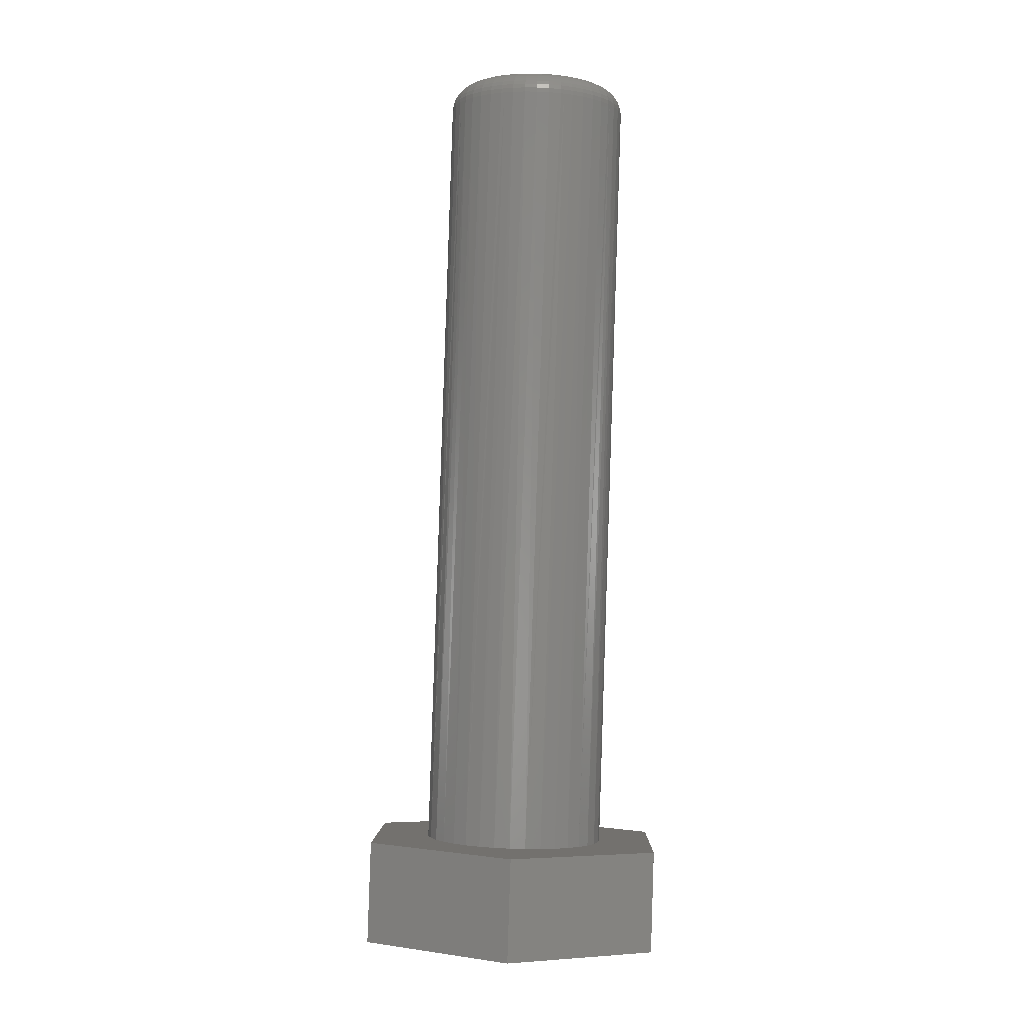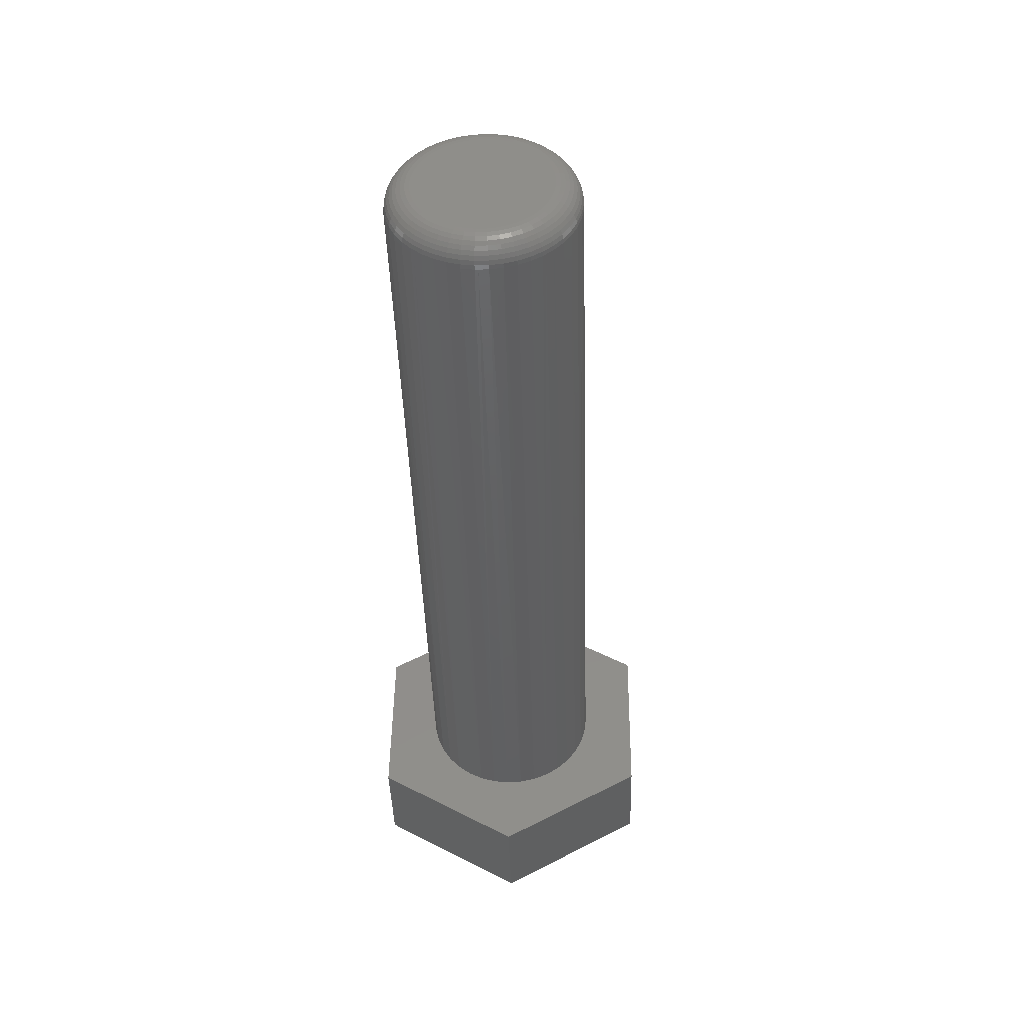
<metadata>
{"format":"stl","ext":"stl","renderer":"f3d","projection":"perspective","resolution":1024,"background":"white","views":[{"elev":-5.8,"azim":-168.3,"up":"+Y"},{"elev":43.8,"azim":-108.4,"up":"+Y"}]}
</metadata>
<code>
# stl→obj: 238 verts, 1048 faces
v 2563 1363 1299
v 2565 1372 1312
v 2566 1364 1312
v 2543 1371 1316
v 2540 1370 1303
v 2543 1363 1316
v 2541 1362 1303
v 2563 1371 1299
v 2551 1362 1295
v 2550 1370 1294
v 2555 1372 1320
v 2556 1364 1321
v 2558 1372 1312
v 2557 1372 1313
v 2556 1372 1314
v 2555 1372 1314
v 2554 1371 1315
v 2553 1371 1315
v 2551 1371 1314
v 2560 1371 1307
v 2560 1371 1309
v 2560 1372 1310
v 2560 1371 1305
v 2560 1371 1306
v 2559 1372 1311
v 2553 1433 1311
v 2552 1433 1311
v 2554 1433 1311
v 2551 1433 1312
v 2555 1433 1310
v 2556 1433 1309
v 2555 1433 1309
v 2549 1433 1312
v 2550 1433 1312
v 2550 1371 1314
v 2548 1433 1311
v 2557 1433 1308
v 2556 1433 1308
v 2549 1371 1314
v 2547 1433 1311
v 2548 1371 1313
v 2547 1371 1312
v 2546 1371 1311
v 2546 1371 1310
v 2557 1433 1307
v 2546 1433 1311
v 2557 1433 1305
v 2557 1433 1306
v 2545 1433 1310
v 2545 1433 1309
v 2557 1433 1304
v 2544 1433 1308
v 2544 1433 1309
v 2557 1433 1303
v 2546 1371 1309
v 2543 1433 1307
v 2559 1371 1304
v 2557 1433 1302
v 2558 1371 1303
v 2556 1433 1301
v 2556 1433 1300
v 2545 1371 1307
v 2543 1433 1305
v 2543 1433 1306
v 2557 1371 1302
v 2555 1433 1299
v 2546 1371 1306
v 2543 1433 1304
v 2556 1371 1301
v 2554 1433 1299
v 2546 1371 1305
v 2543 1433 1303
v 2555 1371 1301
v 2554 1433 1298
v 2547 1371 1304
v 2543 1433 1302
v 2554 1371 1300
v 2552 1433 1297
v 2553 1433 1298
v 2551 1433 1297
v 2547 1371 1303
v 2544 1433 1301
v 2544 1433 1300
v 2553 1371 1300
v 2548 1371 1302
v 2545 1433 1299
v 2545 1433 1300
v 2552 1371 1300
v 2550 1433 1297
v 2549 1371 1301
v 2546 1433 1299
v 2550 1371 1301
v 2549 1433 1297
v 2547 1433 1298
v 2548 1433 1298
v 2553 1434 1311
v 2554 1434 1311
v 2552 1434 1311
v 2551 1434 1312
v 2550 1434 1312
v 2555 1434 1310
v 2549 1434 1312
v 2555 1434 1309
v 2556 1434 1309
v 2557 1434 1308
v 2548 1434 1311
v 2557 1434 1307
v 2547 1434 1311
v 2557 1434 1306
v 2557 1434 1305
v 2557 1434 1304
v 2557 1434 1303
v 2549 1434 1311
v 2556 1434 1308
v 2546 1434 1310
v 2545 1434 1310
v 2545 1434 1309
v 2544 1434 1308
v 2544 1434 1307
v 2557 1434 1302
v 2556 1434 1301
v 2556 1434 1300
v 2555 1434 1299
v 2554 1434 1299
v 2553 1434 1298
v 2551 1434 1311
v 2554 1434 1310
v 2550 1434 1311
v 2543 1434 1306
v 2543 1434 1305
v 2543 1434 1304
v 2543 1434 1303
v 2544 1434 1302
v 2544 1434 1301
v 2545 1434 1300
v 2552 1434 1298
v 2545 1434 1299
v 2551 1434 1297
v 2546 1434 1299
v 2550 1434 1297
v 2547 1434 1298
v 2549 1434 1298
v 2548 1434 1298
v 2553 1435 1311
v 2552 1435 1311
v 2551 1435 1311
v 2554 1435 1310
v 2550 1435 1311
v 2549 1435 1311
v 2555 1435 1309
v 2556 1435 1308
v 2556 1435 1307
v 2557 1435 1306
v 2557 1435 1305
v 2557 1435 1304
v 2544 1434 1306
v 2556 1434 1302
v 2555 1434 1300
v 2551 1434 1298
v 2550 1434 1298
v 2553 1435 1310
v 2554 1435 1309
v 2548 1435 1311
v 2555 1435 1308
v 2547 1435 1310
v 2546 1435 1310
v 2546 1435 1309
v 2556 1435 1306
v 2545 1435 1309
v 2545 1434 1308
v 2556 1435 1303
v 2556 1435 1302
v 2544 1434 1305
v 2556 1435 1301
v 2555 1435 1300
v 2544 1434 1304
v 2544 1434 1303
v 2553 1434 1299
v 2546 1434 1300
v 2547 1434 1299
v 2552 1435 1310
v 2548 1435 1310
v 2556 1435 1305
v 2545 1435 1308
v 2556 1435 1304
v 2544 1435 1307
v 2544 1435 1306
v 2555 1435 1301
v 2554 1435 1300
v 2554 1435 1299
v 2553 1435 1299
v 2545 1434 1301
v 2552 1435 1299
v 2551 1435 1310
v 2553 1435 1309
v 2550 1435 1310
v 2549 1435 1310
v 2554 1435 1308
v 2555 1435 1307
v 2547 1435 1309
v 2546 1435 1308
v 2545 1435 1307
v 2544 1435 1305
v 2544 1435 1304
v 2544 1435 1303
v 2545 1435 1302
v 2551 1435 1299
v 2551 1435 1298
v 2547 1434 1300
v 2550 1435 1298
v 2549 1435 1299
v 2548 1435 1299
v 2548 1435 1309
v 2555 1435 1306
v 2555 1435 1305
v 2555 1435 1303
v 2545 1435 1306
v 2555 1435 1302
v 2554 1435 1301
v 2545 1435 1303
v 2553 1435 1300
v 2546 1435 1301
v 2546 1435 1300
v 2550 1435 1299
v 2547 1435 1300
v 2547 1435 1299
v 2552 1435 1309
v 2551 1435 1309
v 2553 1435 1308
v 2554 1435 1307
v 2547 1435 1308
v 2546 1435 1307
v 2555 1435 1304
v 2545 1435 1305
v 2545 1435 1304
v 2546 1435 1302
v 2548 1435 1300
v 2550 1435 1304
f 1 2 3
f 4 5 6
f 5 7 6
f 8 2 1
f 9 8 1
f 5 10 7
f 10 9 7
f 10 8 9
f 3 11 12
f 11 4 12
f 4 6 12
f 6 7 12
f 7 9 12
f 9 3 12
f 2 11 3
f 9 1 3
f 13 14 11
f 2 13 11
f 14 15 11
f 15 16 11
f 16 17 11
f 17 18 11
f 18 19 11
f 19 4 11
f 20 21 2
f 21 22 2
f 8 23 2
f 23 24 2
f 24 20 2
f 25 13 2
f 22 25 2
f 15 26 16
f 26 27 16
f 27 27 16
f 27 17 16
f 28 26 15
f 28 28 15
f 14 28 15
f 27 29 17
f 29 18 17
f 30 28 14
f 13 31 14
f 31 32 14
f 32 30 14
f 33 19 18
f 34 33 18
f 29 29 18
f 29 34 18
f 25 31 13
f 31 31 13
f 35 4 19
f 36 35 19
f 33 36 19
f 33 33 19
f 22 37 25
f 37 38 25
f 38 31 25
f 39 4 35
f 40 39 35
f 36 40 35
f 36 36 35
f 39 41 4
f 41 42 4
f 42 43 4
f 43 44 4
f 44 5 4
f 21 45 22
f 45 45 22
f 45 37 22
f 46 41 39
f 40 46 39
f 47 48 21
f 48 45 21
f 47 47 21
f 20 47 21
f 46 49 41
f 49 50 41
f 50 42 41
f 46 46 41
f 51 47 20
f 24 51 20
f 52 43 42
f 50 53 42
f 53 52 42
f 54 51 24
f 54 54 24
f 23 54 24
f 52 44 43
f 52 52 43
f 52 52 43
f 55 5 44
f 52 56 44
f 56 55 44
f 8 57 23
f 58 54 23
f 58 58 23
f 57 58 23
f 8 59 57
f 60 58 57
f 59 61 57
f 61 61 57
f 61 60 57
f 62 5 55
f 63 62 55
f 64 63 55
f 56 56 55
f 56 64 55
f 8 65 59
f 65 66 59
f 66 61 59
f 67 5 62
f 68 67 62
f 68 68 62
f 63 68 62
f 8 69 65
f 69 70 65
f 70 66 65
f 66 66 65
f 71 5 67
f 72 71 67
f 72 72 67
f 68 72 67
f 8 73 69
f 73 74 69
f 74 74 69
f 74 70 69
f 75 5 71
f 76 75 71
f 72 76 71
f 10 77 8
f 77 73 8
f 78 79 73
f 79 74 73
f 80 78 73
f 77 80 73
f 81 5 75
f 76 82 75
f 82 83 75
f 83 81 75
f 76 76 75
f 10 84 77
f 80 80 77
f 84 80 77
f 10 5 81
f 85 10 81
f 86 85 81
f 83 87 81
f 87 86 81
f 10 88 84
f 89 80 84
f 89 89 84
f 88 89 84
f 90 10 85
f 91 90 85
f 86 91 85
f 91 91 85
f 10 92 88
f 93 89 88
f 93 93 88
f 92 93 88
f 92 10 90
f 91 94 90
f 94 92 90
f 95 93 92
f 94 94 92
f 94 95 92
f 96 27 26
f 97 96 26
f 28 97 26
f 96 27 27
f 98 29 27
f 96 98 27
f 28 97 28
f 99 29 29
f 98 99 29
f 30 97 28
f 99 100 29
f 100 34 29
f 32 101 30
f 101 97 30
f 100 102 34
f 102 33 34
f 31 103 32
f 103 101 32
f 102 33 33
f 31 104 31
f 104 103 31
f 102 36 33
f 105 104 31
f 38 105 31
f 106 36 36
f 102 106 36
f 37 105 38
f 106 40 36
f 107 105 37
f 45 107 37
f 108 46 40
f 106 108 40
f 45 107 45
f 46 46 46
f 108 46 46
f 48 107 45
f 46 49 46
f 49 49 46
f 47 109 48
f 109 107 48
f 49 50 49
f 50 50 49
f 47 110 47
f 110 109 47
f 50 53 50
f 51 111 47
f 111 110 47
f 50 52 53
f 112 111 51
f 54 112 51
f 52 52 52
f 50 52 52
f 54 112 54
f 52 52 52
f 58 112 54
f 58 58 54
f 52 56 52
f 52 52 52
f 58 58 58
f 56 56 56
f 52 56 56
f 60 58 58
f 56 64 56
f 64 64 56
f 61 60 60
f 60 58 60
f 64 63 64
f 63 63 64
f 61 61 61
f 61 60 61
f 63 68 63
f 66 66 61
f 66 61 61
f 63 68 68
f 70 66 66
f 66 70 66
f 68 72 68
f 63 68 68
f 70 70 66
f 68 72 72
f 74 70 70
f 74 74 70
f 72 76 72
f 68 72 72
f 74 74 74
f 76 76 76
f 72 76 76
f 79 74 74
f 76 82 76
f 82 82 76
f 78 79 79
f 79 74 79
f 82 83 82
f 83 83 82
f 80 78 78
f 78 79 78
f 83 87 83
f 80 80 80
f 80 78 80
f 83 86 87
f 89 80 80
f 89 89 80
f 86 91 86
f 83 86 86
f 89 89 89
f 86 91 91
f 93 89 89
f 93 93 89
f 91 94 91
f 86 91 91
f 93 93 93
f 94 94 94
f 91 94 94
f 95 93 93
f 94 95 94
f 95 95 94
f 95 93 95
f 97 96 96
f 98 98 96
f 96 98 96
f 99 99 98
f 98 99 98
f 97 96 97
f 101 97 97
f 99 100 99
f 100 100 99
f 103 101 101
f 101 97 101
f 100 113 100
f 113 102 100
f 104 103 103
f 103 101 103
f 113 106 102
f 106 106 102
f 105 104 104
f 104 103 104
f 108 108 106
f 106 108 106
f 107 114 105
f 114 104 105
f 115 46 108
f 108 115 108
f 107 114 107
f 109 107 107
f 115 116 46
f 116 49 46
f 110 109 109
f 109 107 109
f 116 117 49
f 117 50 49
f 111 110 110
f 110 109 110
f 117 118 50
f 118 52 50
f 112 111 111
f 111 110 111
f 119 52 52
f 118 119 52
f 58 112 112
f 112 111 112
f 56 56 52
f 119 56 52
f 120 112 58
f 60 120 58
f 56 64 56
f 64 64 56
f 61 121 60
f 121 120 60
f 64 63 64
f 63 63 64
f 66 122 61
f 122 121 61
f 63 68 63
f 68 68 63
f 70 123 66
f 123 122 66
f 72 72 68
f 68 72 68
f 74 124 70
f 124 123 70
f 76 76 72
f 72 76 72
f 125 124 74
f 79 125 74
f 76 82 76
f 82 82 76
f 78 79 79
f 79 125 79
f 82 87 82
f 87 83 82
f 80 78 78
f 78 79 78
f 87 86 83
f 86 86 83
f 89 80 80
f 80 78 80
f 91 91 86
f 86 91 86
f 93 89 89
f 89 80 89
f 94 94 91
f 91 94 91
f 93 89 93
f 95 93 93
f 94 95 94
f 95 95 94
f 95 93 95
f 97 96 96
f 98 98 96
f 96 98 96
f 126 99 98
f 98 126 98
f 127 96 97
f 101 127 97
f 126 128 99
f 128 100 99
f 103 127 101
f 127 127 101
f 128 113 100
f 113 113 100
f 104 103 103
f 103 127 103
f 113 106 113
f 106 106 113
f 114 114 104
f 114 103 104
f 108 108 106
f 106 108 106
f 107 114 114
f 114 114 114
f 115 115 108
f 108 115 108
f 107 114 107
f 109 107 107
f 115 116 115
f 116 116 115
f 110 109 109
f 109 107 109
f 116 117 116
f 117 117 116
f 111 110 110
f 110 109 110
f 117 118 117
f 118 118 117
f 112 111 111
f 111 110 111
f 119 119 118
f 118 119 118
f 120 112 112
f 112 111 112
f 129 56 119
f 119 129 119
f 120 112 120
f 121 120 120
f 129 129 56
f 129 64 56
f 122 121 121
f 121 120 121
f 129 130 64
f 130 63 64
f 123 122 122
f 122 121 122
f 130 131 63
f 131 68 63
f 124 123 123
f 123 122 123
f 132 72 68
f 131 132 68
f 125 124 124
f 124 123 124
f 133 76 72
f 132 133 72
f 125 124 125
f 79 125 125
f 133 134 76
f 134 82 76
f 78 125 79
f 125 125 79
f 134 135 82
f 135 87 82
f 80 136 78
f 136 125 78
f 135 137 87
f 137 86 87
f 89 138 80
f 138 136 80
f 139 91 86
f 137 139 86
f 93 140 89
f 140 138 89
f 141 94 91
f 139 141 91
f 142 140 93
f 95 142 93
f 141 143 94
f 143 95 94
f 143 142 95
f 127 144 96
f 145 98 96
f 144 145 96
f 146 126 98
f 145 146 98
f 147 144 127
f 127 147 127
f 146 148 126
f 148 128 126
f 103 147 127
f 147 147 127
f 148 149 128
f 149 113 128
f 114 150 103
f 150 147 103
f 149 106 113
f 106 106 113
f 114 151 114
f 151 150 114
f 108 108 106
f 106 108 106
f 107 152 114
f 152 151 114
f 115 115 108
f 108 115 108
f 152 152 107
f 109 152 107
f 115 115 115
f 115 116 115
f 110 153 109
f 153 152 109
f 115 117 116
f 117 117 116
f 111 154 110
f 154 153 110
f 117 118 117
f 118 118 117
f 112 155 111
f 155 154 111
f 119 119 118
f 118 119 118
f 120 112 112
f 112 155 112
f 156 129 119
f 119 156 119
f 157 112 120
f 121 157 120
f 156 129 129
f 129 129 129
f 122 121 121
f 121 157 121
f 129 130 129
f 130 130 129
f 123 158 122
f 158 121 122
f 130 131 130
f 131 131 130
f 124 158 123
f 158 158 123
f 132 132 131
f 131 132 131
f 125 124 124
f 124 158 124
f 133 133 132
f 132 133 132
f 125 124 125
f 125 125 125
f 133 134 133
f 134 134 133
f 136 136 125
f 136 125 125
f 134 135 134
f 135 135 134
f 138 136 136
f 136 136 136
f 135 137 135
f 137 137 135
f 140 159 138
f 159 136 138
f 139 139 137
f 137 139 137
f 142 160 140
f 160 159 140
f 141 141 139
f 139 141 139
f 142 160 142
f 143 142 142
f 141 143 141
f 143 143 141
f 143 142 143
f 147 161 144
f 145 145 144
f 161 145 144
f 146 146 145
f 145 146 145
f 161 161 147
f 147 161 147
f 146 148 146
f 148 148 146
f 150 162 147
f 162 161 147
f 148 149 148
f 149 149 148
f 151 150 150
f 150 162 150
f 149 163 149
f 163 106 149
f 152 164 151
f 164 150 151
f 165 108 106
f 163 165 106
f 152 152 152
f 152 164 152
f 166 115 108
f 165 166 108
f 152 152 152
f 153 152 152
f 166 167 115
f 167 115 115
f 154 168 153
f 168 152 153
f 167 169 115
f 169 117 115
f 155 154 154
f 154 168 154
f 169 170 117
f 170 118 117
f 112 155 155
f 155 154 155
f 119 119 118
f 170 119 118
f 157 171 112
f 171 155 112
f 156 156 119
f 119 156 119
f 172 171 157
f 121 172 157
f 156 173 156
f 173 129 156
f 158 174 121
f 174 172 121
f 173 130 129
f 130 130 129
f 158 175 158
f 175 174 158
f 130 176 130
f 176 131 130
f 124 158 158
f 158 175 158
f 177 132 131
f 176 177 131
f 125 124 124
f 124 158 124
f 133 133 132
f 177 133 132
f 178 124 125
f 136 178 125
f 133 134 133
f 134 134 133
f 136 136 136
f 136 178 136
f 134 135 134
f 135 135 134
f 159 159 136
f 159 136 136
f 135 179 135
f 179 137 135
f 160 159 159
f 159 159 159
f 139 139 137
f 179 139 137
f 142 160 160
f 160 159 160
f 180 141 139
f 139 180 139
f 142 160 142
f 143 142 142
f 180 143 141
f 143 143 141
f 143 142 143
f 161 181 161
f 181 145 161
f 181 181 161
f 146 146 145
f 181 146 145
f 161 181 161
f 162 161 161
f 146 148 146
f 148 148 146
f 150 162 162
f 162 161 162
f 148 149 148
f 149 149 148
f 164 150 150
f 150 162 150
f 149 182 149
f 182 163 149
f 152 164 164
f 164 150 164
f 165 165 163
f 182 165 163
f 152 152 152
f 152 164 152
f 165 166 165
f 165 165 165
f 168 152 152
f 168 168 152
f 165 167 166
f 167 167 166
f 154 168 168
f 168 168 168
f 167 169 167
f 169 169 167
f 155 183 154
f 183 168 154
f 169 184 169
f 184 170 169
f 171 185 155
f 185 183 155
f 186 119 170
f 184 186 170
f 172 171 171
f 171 185 171
f 187 156 119
f 186 187 119
f 172 171 172
f 174 172 172
f 187 173 156
f 173 173 156
f 175 188 174
f 188 172 174
f 173 173 173
f 173 130 173
f 158 188 175
f 188 188 175
f 173 176 130
f 176 176 130
f 124 189 158
f 189 188 158
f 177 177 176
f 176 177 176
f 178 190 124
f 190 189 124
f 133 133 177
f 177 133 177
f 191 190 178
f 136 191 178
f 133 192 133
f 192 134 133
f 159 193 136
f 193 191 136
f 192 135 134
f 135 135 134
f 159 159 159
f 159 193 159
f 135 179 135
f 179 179 135
f 160 159 159
f 159 159 159
f 139 139 179
f 179 139 179
f 142 160 160
f 160 159 160
f 180 180 139
f 139 180 139
f 142 160 142
f 143 142 142
f 180 143 180
f 143 143 180
f 143 142 143
f 161 181 181
f 181 181 181
f 181 181 181
f 194 146 181
f 181 194 181
f 195 181 161
f 162 195 161
f 194 196 146
f 196 148 146
f 150 162 162
f 162 195 162
f 196 197 148
f 197 149 148
f 164 198 150
f 198 162 150
f 197 182 149
f 182 182 149
f 152 164 164
f 164 198 164
f 182 165 182
f 182 182 182
f 168 199 152
f 199 164 152
f 200 165 165
f 182 200 165
f 168 199 168
f 168 168 168
f 200 167 165
f 167 167 165
f 183 183 168
f 183 168 168
f 167 201 167
f 201 169 167
f 185 183 183
f 183 183 183
f 201 184 169
f 184 184 169
f 171 185 185
f 185 183 185
f 202 186 184
f 184 202 184
f 172 171 171
f 171 185 171
f 187 187 186
f 202 187 186
f 172 171 172
f 188 172 172
f 187 203 187
f 203 173 187
f 188 188 188
f 188 172 188
f 203 203 173
f 203 173 173
f 189 188 188
f 188 188 188
f 203 204 173
f 204 176 173
f 190 189 189
f 189 188 189
f 205 177 176
f 204 205 176
f 191 189 190
f 189 189 190
f 206 133 177
f 205 206 177
f 191 189 191
f 193 191 191
f 206 192 133
f 192 192 133
f 159 193 193
f 193 191 193
f 192 192 192
f 192 135 192
f 159 207 159
f 207 193 159
f 192 179 135
f 179 179 135
f 160 208 159
f 208 207 159
f 209 139 179
f 179 209 179
f 142 210 160
f 210 208 160
f 180 180 139
f 209 180 139
f 211 210 142
f 143 211 142
f 180 212 180
f 212 143 180
f 212 211 143
f 195 181 181
f 194 181 181
f 181 194 181
f 194 194 181
f 194 194 181
f 195 181 195
f 162 195 195
f 194 196 194
f 196 196 194
f 198 162 162
f 162 195 162
f 196 197 196
f 197 197 196
f 164 198 198
f 198 162 198
f 197 182 197
f 182 182 197
f 199 164 164
f 164 198 164
f 213 182 182
f 182 213 182
f 168 199 199
f 199 164 199
f 200 200 182
f 213 200 182
f 214 199 168
f 183 214 168
f 200 167 200
f 167 167 200
f 183 215 183
f 215 214 183
f 167 201 167
f 201 201 167
f 185 183 183
f 183 215 183
f 201 202 201
f 202 184 201
f 171 185 185
f 185 183 185
f 202 202 184
f 202 202 184
f 172 216 171
f 216 185 171
f 217 187 202
f 202 217 202
f 218 216 172
f 188 218 172
f 217 203 187
f 203 203 187
f 188 218 188
f 218 218 188
f 203 203 203
f 203 203 203
f 189 219 188
f 219 218 188
f 203 204 203
f 204 204 203
f 189 189 189
f 189 219 189
f 220 205 204
f 204 220 204
f 191 221 189
f 221 189 189
f 206 206 205
f 220 206 205
f 191 221 191
f 193 191 191
f 206 206 206
f 206 192 206
f 207 193 193
f 193 191 193
f 206 222 192
f 222 192 192
f 208 207 207
f 207 193 207
f 222 223 192
f 223 179 192
f 210 224 208
f 224 207 208
f 225 209 179
f 223 225 179
f 211 224 210
f 224 224 210
f 226 180 209
f 225 226 209
f 211 224 211
f 212 211 211
f 226 212 180
f 212 212 180
f 212 211 212
f 195 227 181
f 228 194 181
f 227 228 181
f 194 194 194
f 228 194 194
f 195 227 195
f 162 195 195
f 194 196 194
f 196 196 194
f 198 229 162
f 229 195 162
f 196 197 196
f 197 197 196
f 164 198 198
f 198 229 198
f 197 213 197
f 213 182 197
f 199 230 164
f 230 198 164
f 213 213 182
f 213 213 182
f 214 199 199
f 199 230 199
f 200 200 213
f 213 200 213
f 214 199 214
f 215 214 214
f 200 231 200
f 231 167 200
f 183 215 215
f 215 214 215
f 231 201 167
f 201 201 167
f 185 215 183
f 215 215 183
f 201 232 201
f 232 202 201
f 216 233 185
f 233 215 185
f 202 202 202
f 232 202 202
f 218 216 216
f 216 233 216
f 217 217 202
f 202 217 202
f 218 216 218
f 218 218 218
f 217 234 217
f 234 203 217
f 219 218 218
f 218 218 218
f 234 235 203
f 235 203 203
f 189 219 219
f 219 218 219
f 235 235 203
f 235 204 203
f 221 219 189
f 219 219 189
f 220 220 204
f 235 220 204
f 191 221 221
f 221 219 221
f 206 206 220
f 220 206 220
f 221 221 191
f 193 221 191
f 206 236 206
f 236 206 206
f 207 193 193
f 193 221 193
f 236 222 206
f 222 222 206
f 224 207 207
f 207 193 207
f 222 222 222
f 222 223 222
f 224 224 224
f 224 207 224
f 225 225 223
f 222 225 223
f 211 224 224
f 224 224 224
f 237 226 225
f 225 237 225
f 211 224 211
f 212 211 211
f 237 212 226
f 212 212 226
f 212 211 212
f 238 228 227
f 195 238 227
f 238 194 228
f 229 238 195
f 238 196 194
f 198 238 229
f 238 197 196
f 230 238 198
f 238 213 197
f 199 238 230
f 238 213 213
f 214 238 199
f 238 200 213
f 215 238 214
f 238 231 200
f 215 238 215
f 238 201 231
f 233 238 215
f 238 232 201
f 216 238 233
f 238 202 232
f 218 238 216
f 238 217 202
f 224 211 238
f 211 212 238
f 212 237 238
f 193 207 238
f 207 224 238
f 224 224 238
f 219 221 238
f 221 221 238
f 221 193 238
f 218 218 238
f 218 219 238
f 219 219 238
f 234 217 238
f 220 235 238
f 235 235 238
f 235 234 238
f 222 236 238
f 236 206 238
f 206 220 238
f 237 225 238
f 225 222 238
f 222 222 238

</code>
